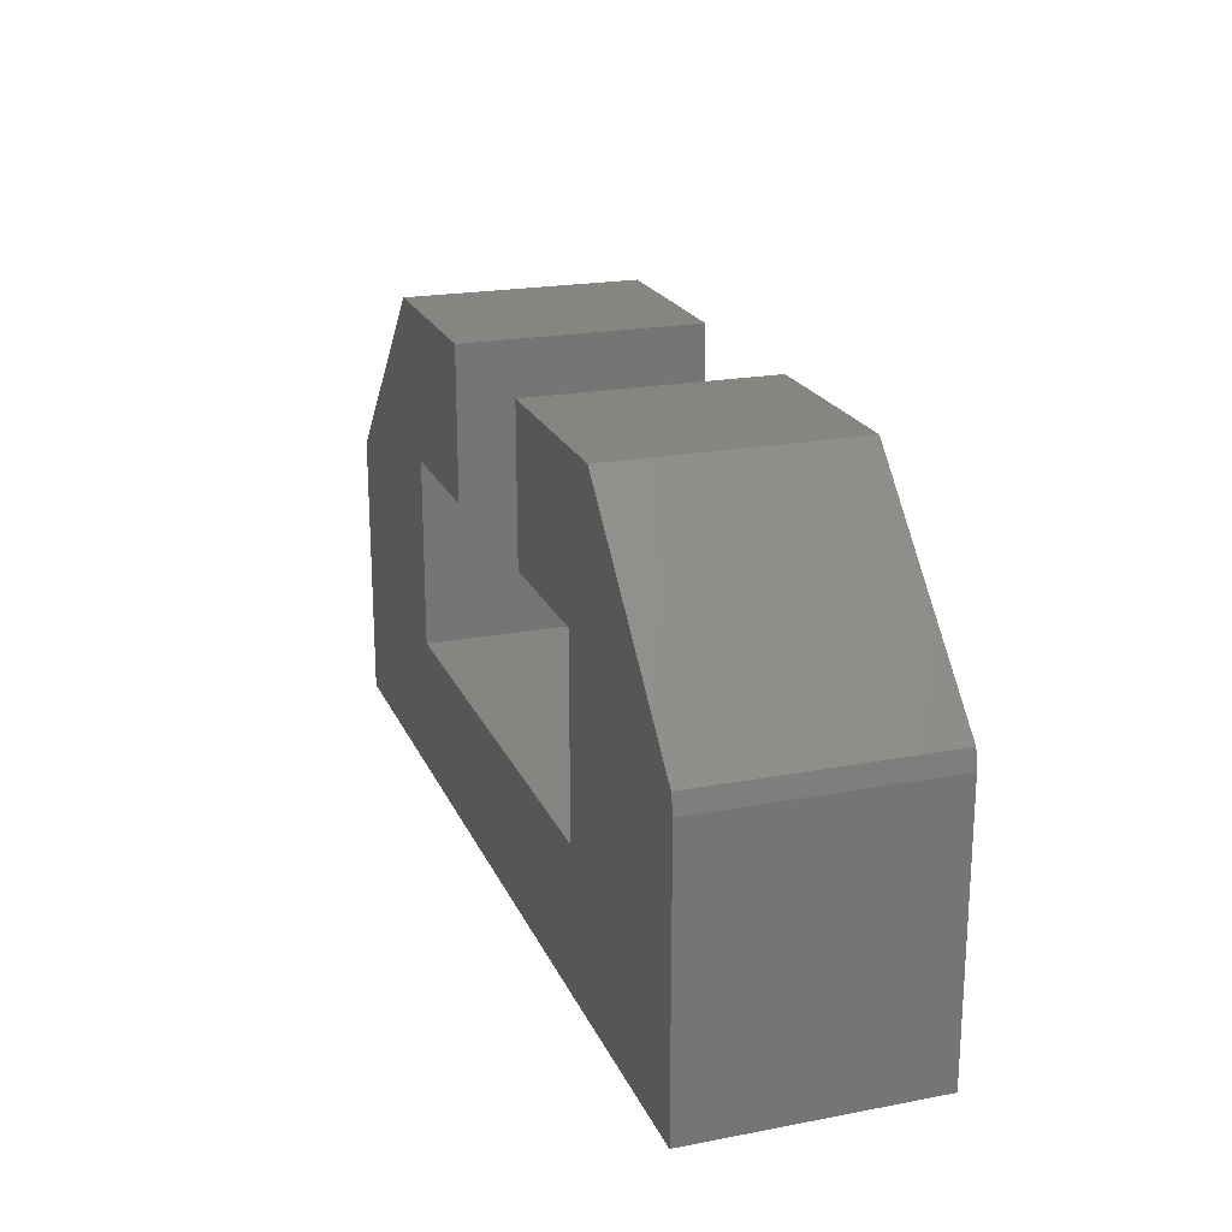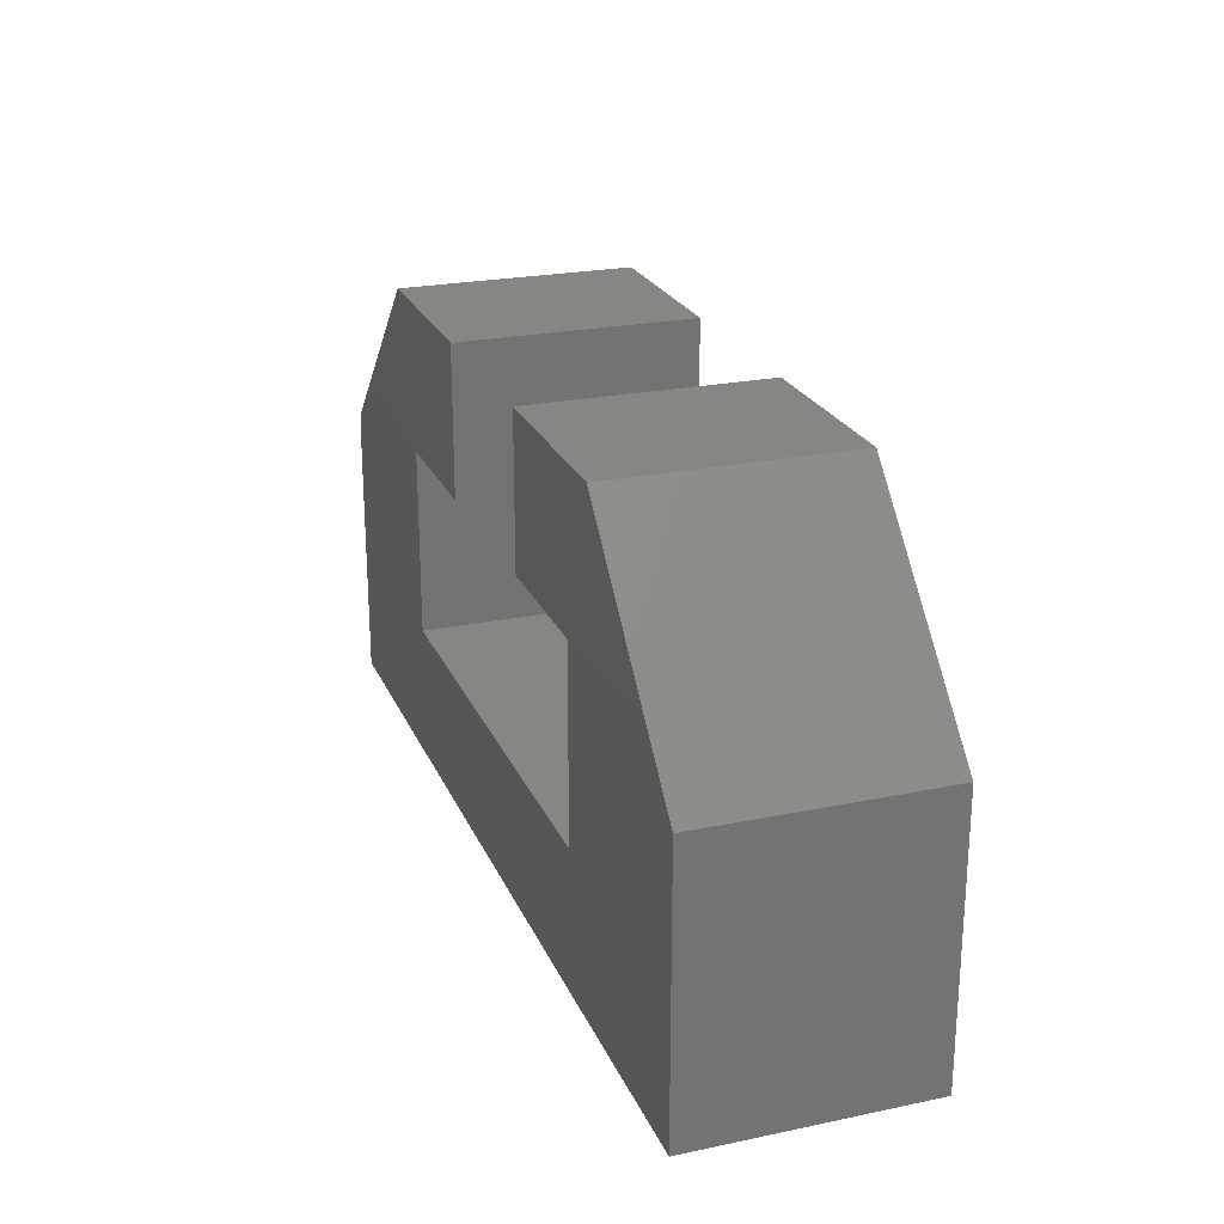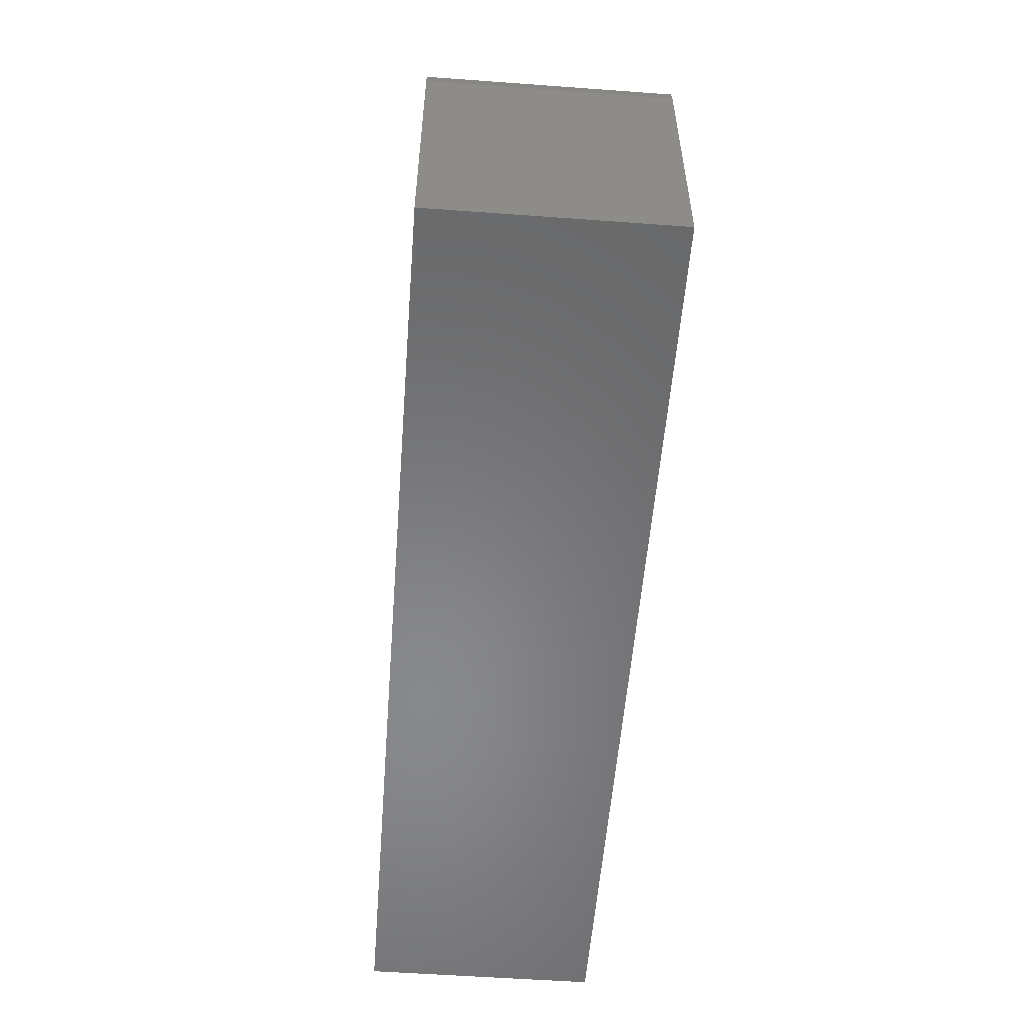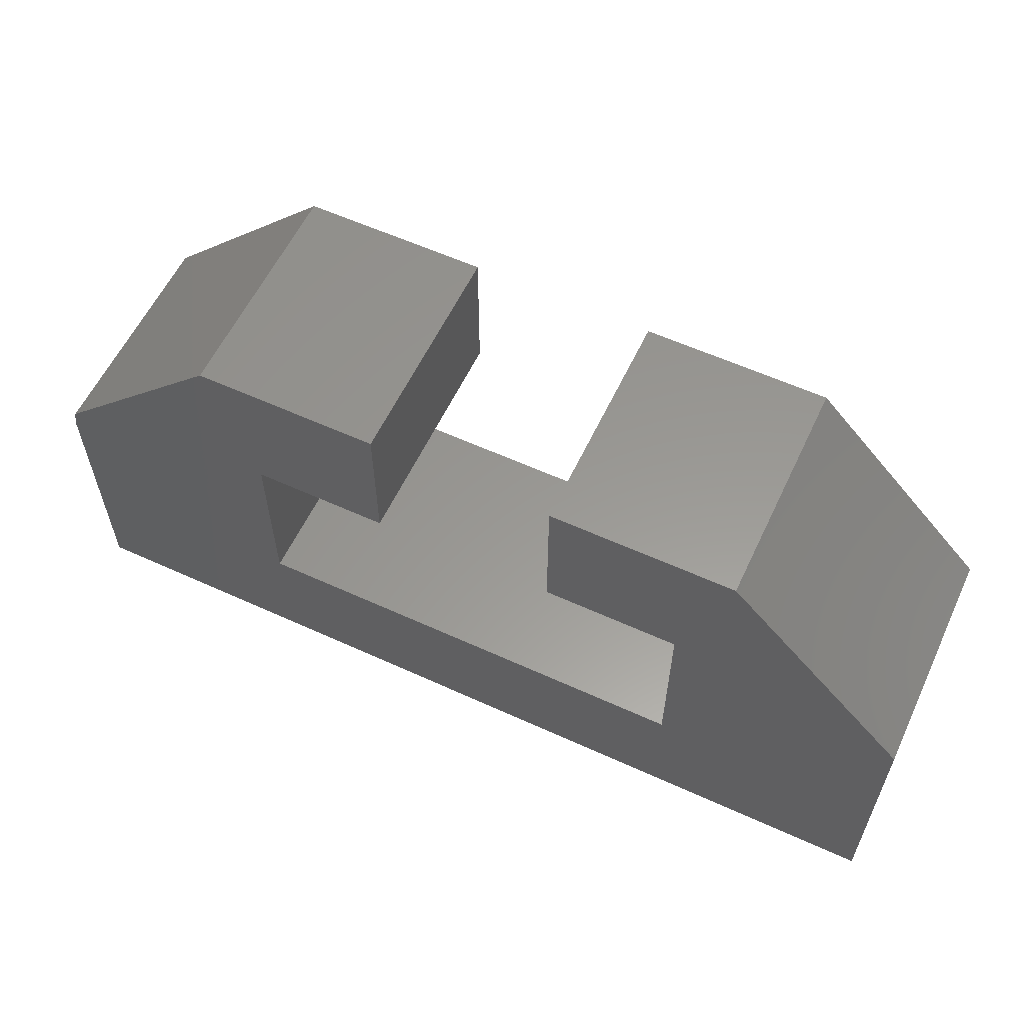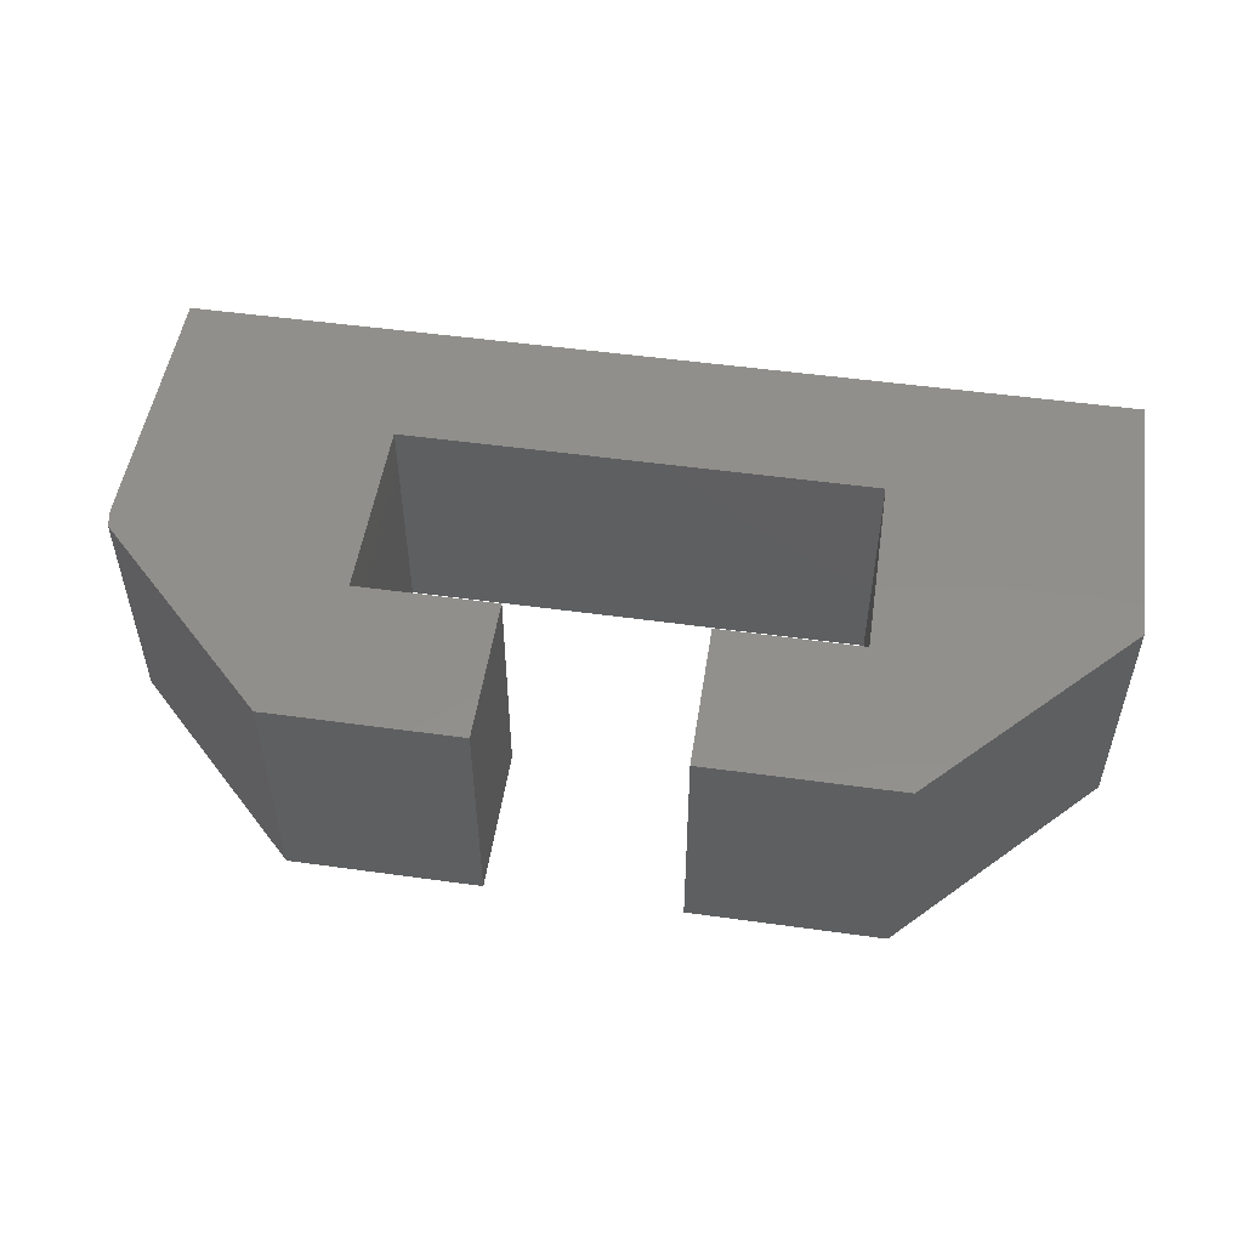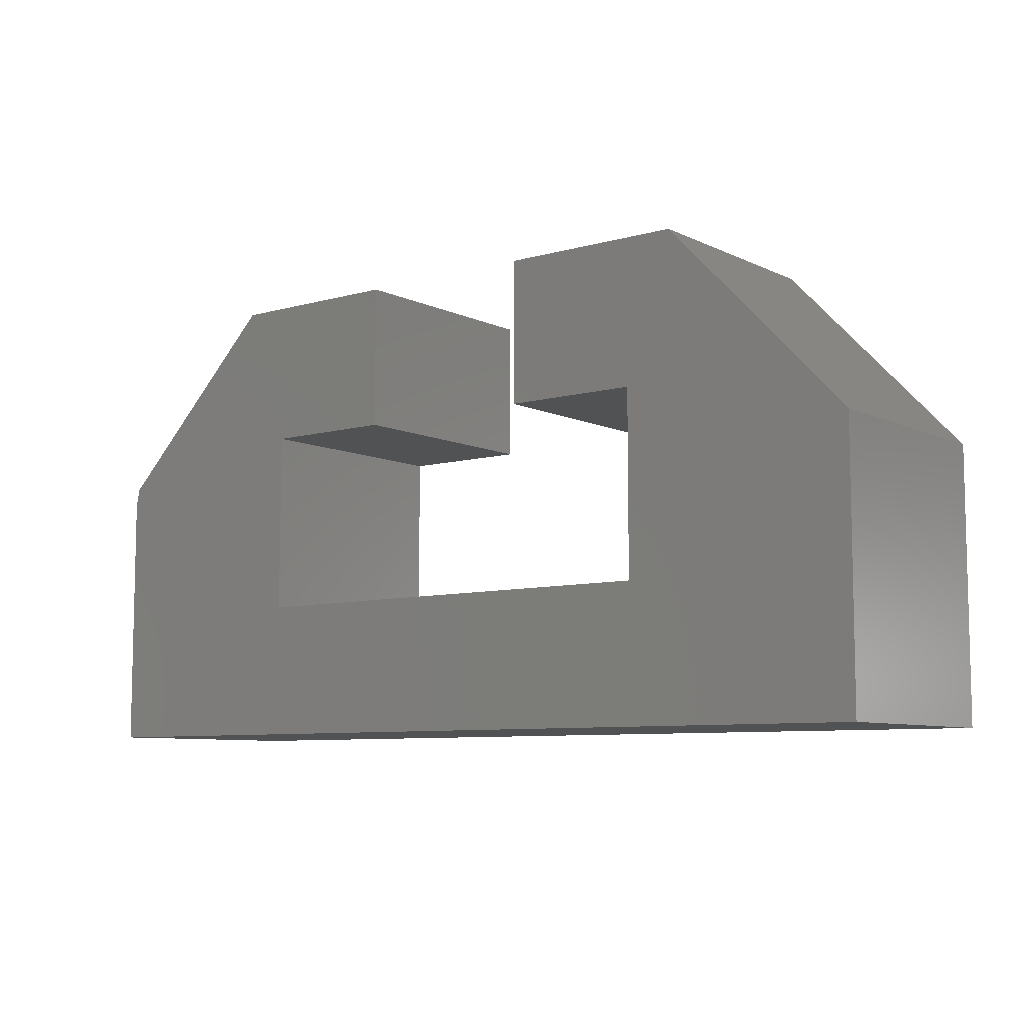
<metadata>
{"format":"stl","ext":"stl","renderer":"f3d","projection":"perspective","resolution":1024,"background":"white","views":[{"elev":21.0,"azim":71.2,"up":"+Y"},{"elev":23.5,"azim":-109.2,"up":"+Y"},{"elev":-55.0,"azim":85.6,"up":"+Y"},{"elev":59.0,"azim":-154.8,"up":"+Y"},{"elev":51.4,"azim":-171.4,"up":"+Z"},{"elev":-8.0,"azim":-142.2,"up":"+Y"}]}
</metadata>
<code>
# stl→obj: 30 verts, 56 faces
v -0.1656 0.01941 0.3672
v -0.3809 -0.2113 0.3672
v -0.1656 -0.2113 0.3672
v 0.3419 -0.2113 0.3672
v 0.3419 -0.5035 0.3672
v 0.7109 -0.7188 0.3672
v 0.7109 -0.2962 0.3672
v 0.7054 -0.2673 0.3672
v 0.4188 0.01941 0.3672
v 0.1266 0.01941 0.3672
v 0.1266 -0.2113 0.3672
v -0.75 -0.7188 0.3672
v -0.3809 -0.5035 0.3672
v -0.75 -0.2882 0.3672
v -0.4578 0.01941 0.3672
v -0.1656 -0.2113 0
v -0.3809 -0.2113 0
v -0.1656 0.01941 0
v 0.3419 -0.2113 0
v 0.1266 -0.2113 0
v 0.1266 0.01941 0
v 0.4188 0.01941 0
v 0.7054 -0.2673 0
v 0.7109 -0.2962 0
v 0.7109 -0.7188 0
v 0.3419 -0.5035 0
v -0.75 -0.7188 0
v -0.3809 -0.5035 0
v -0.75 -0.2882 0
v -0.4578 0.01941 0
f 1 2 3
f 4 5 6
f 4 6 7
f 4 7 8
f 4 8 9
f 4 9 10
f 4 10 11
f 6 5 12
f 12 5 13
f 12 13 14
f 14 13 2
f 14 2 15
f 15 2 1
f 16 17 18
f 19 20 21
f 19 21 22
f 19 22 23
f 19 23 24
f 19 24 25
f 19 25 26
f 27 26 25
f 26 27 28
f 28 27 29
f 28 29 17
f 17 29 30
f 17 30 18
f 8 23 9
f 9 23 22
f 6 25 7
f 7 25 24
f 7 24 8
f 8 24 23
f 14 29 12
f 12 29 27
f 15 30 14
f 14 30 29
f 1 18 15
f 15 18 30
f 16 18 3
f 3 18 1
f 2 17 3
f 3 17 16
f 28 17 13
f 13 17 2
f 5 26 13
f 13 26 28
f 19 26 4
f 4 26 5
f 11 20 4
f 4 20 19
f 21 20 10
f 10 20 11
f 9 22 10
f 10 22 21
f 12 27 6
f 6 27 25

</code>
